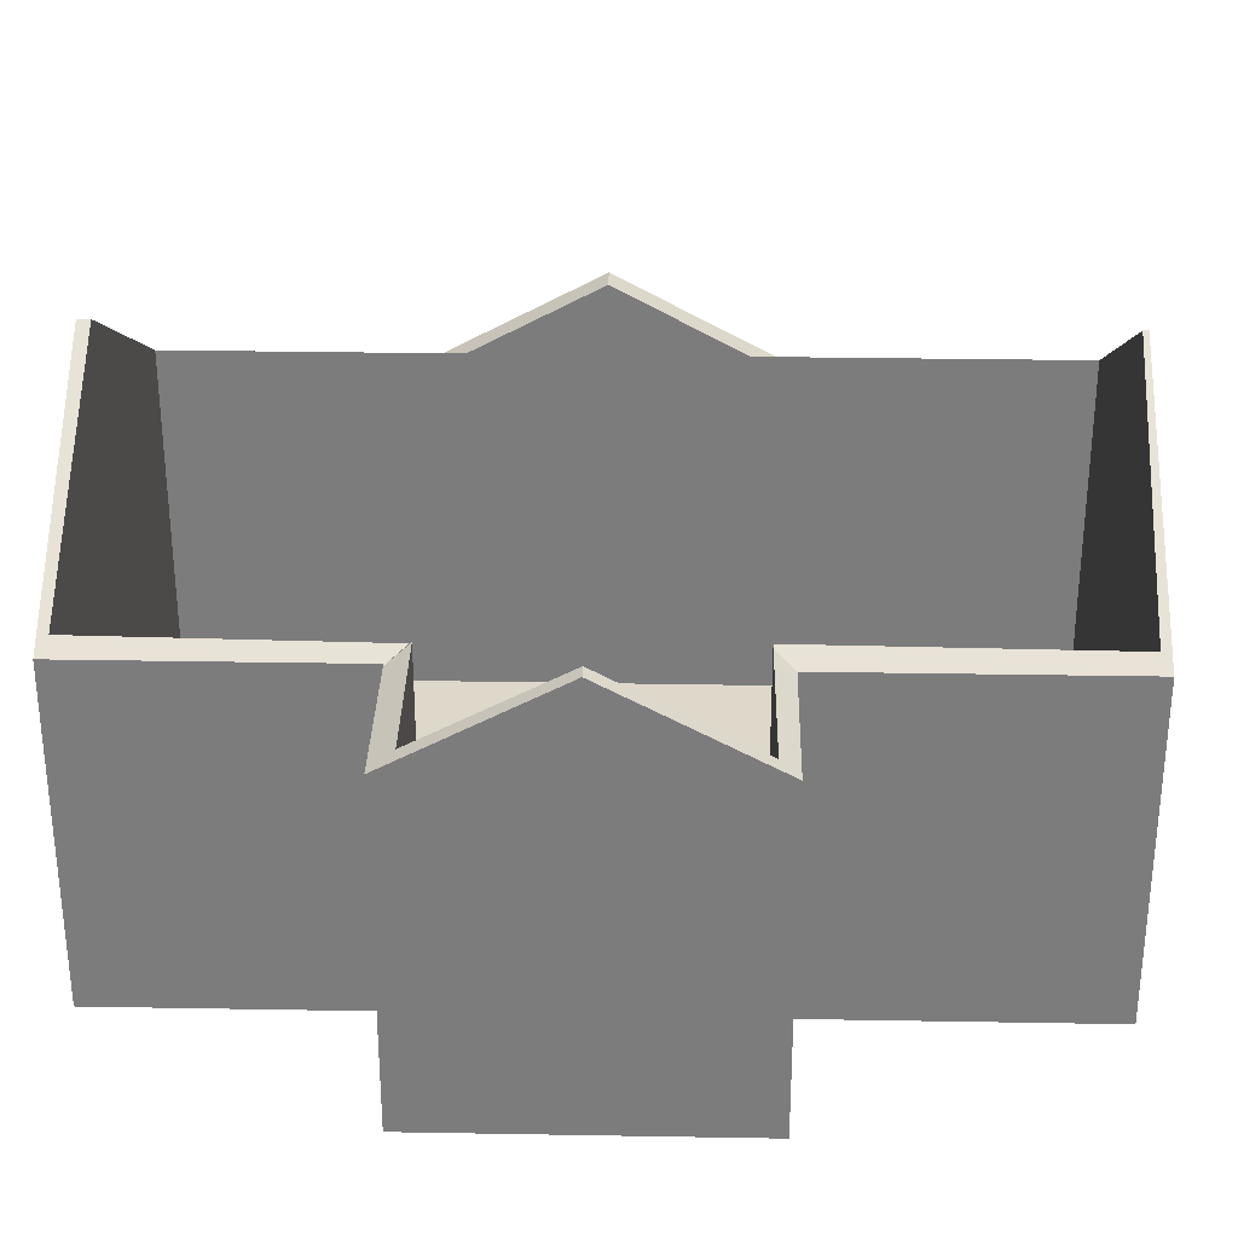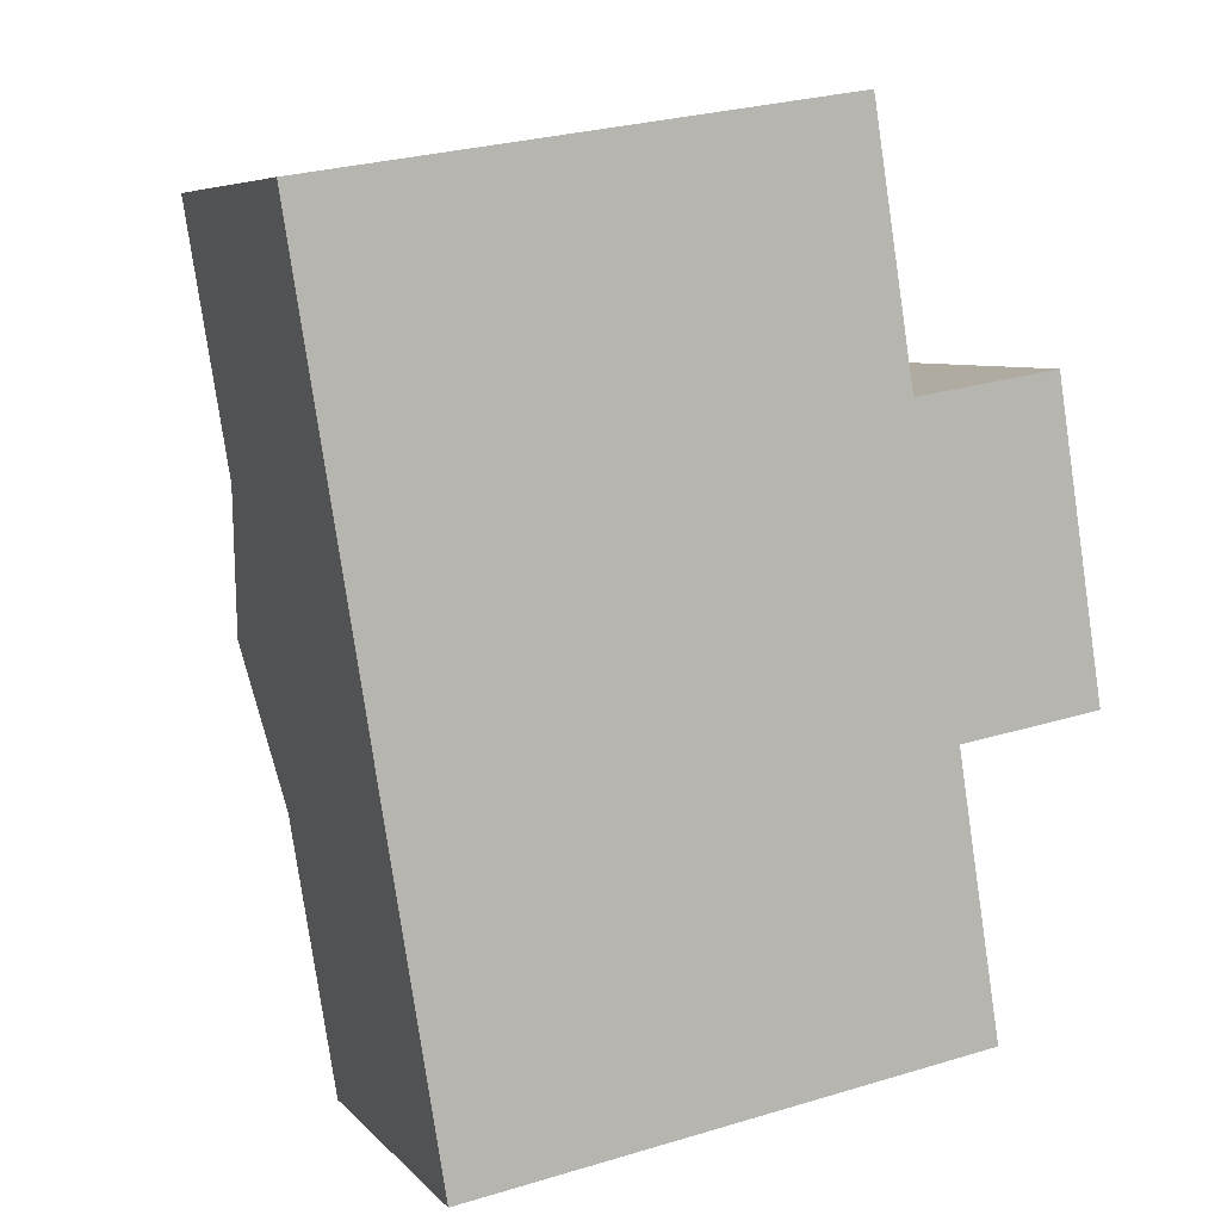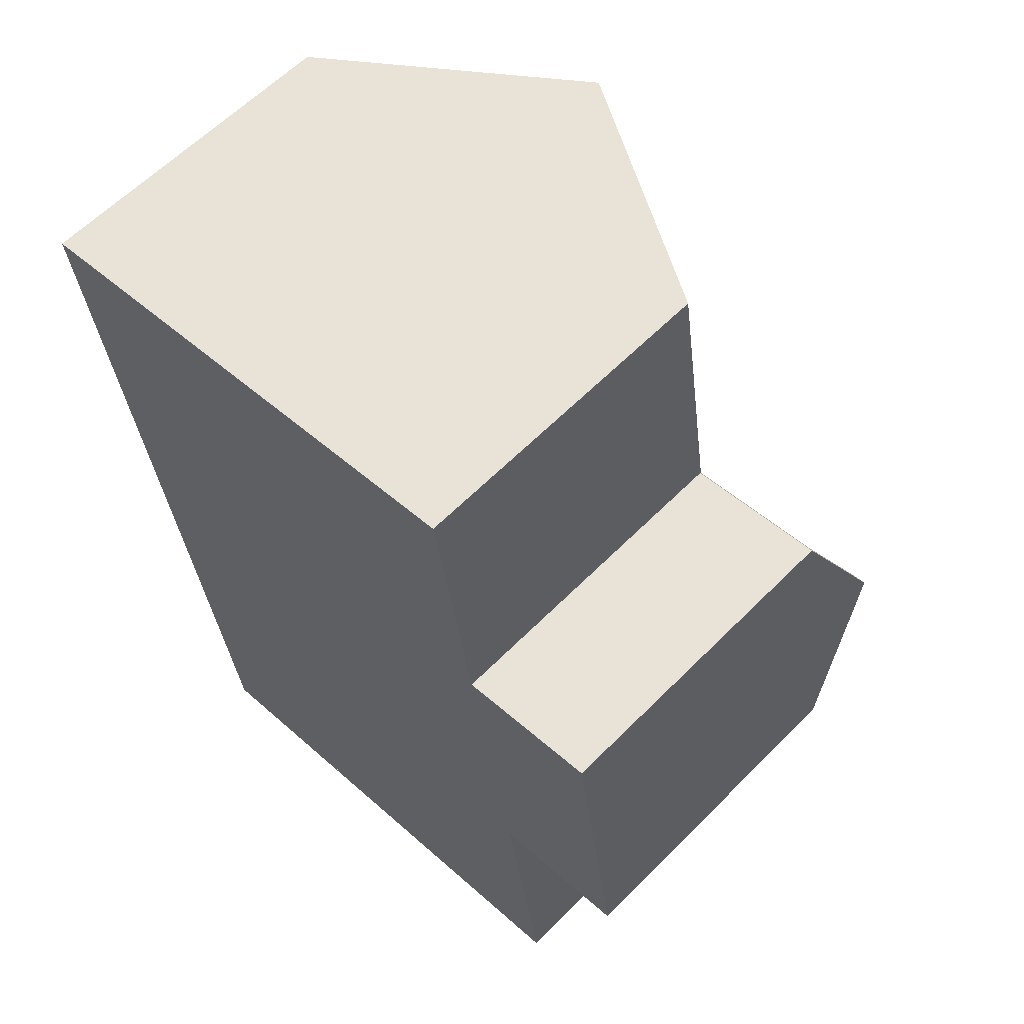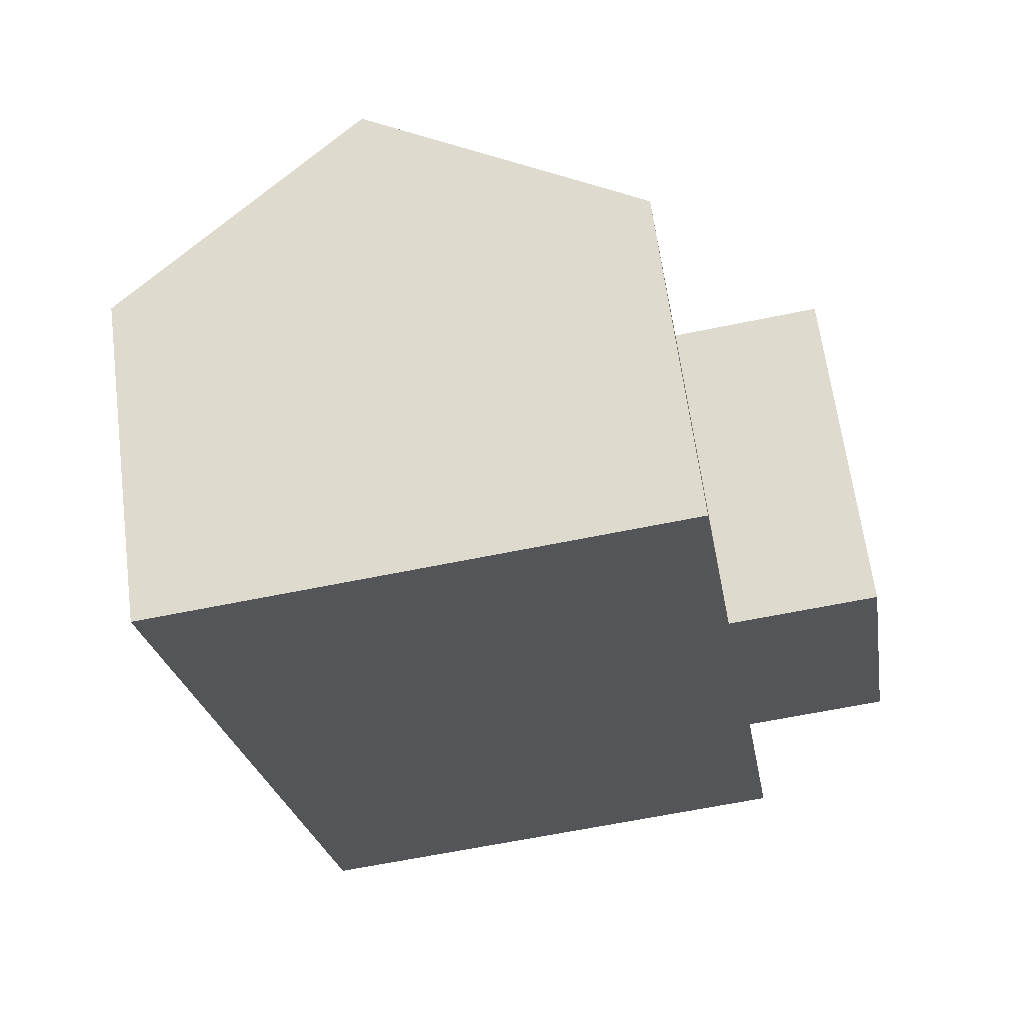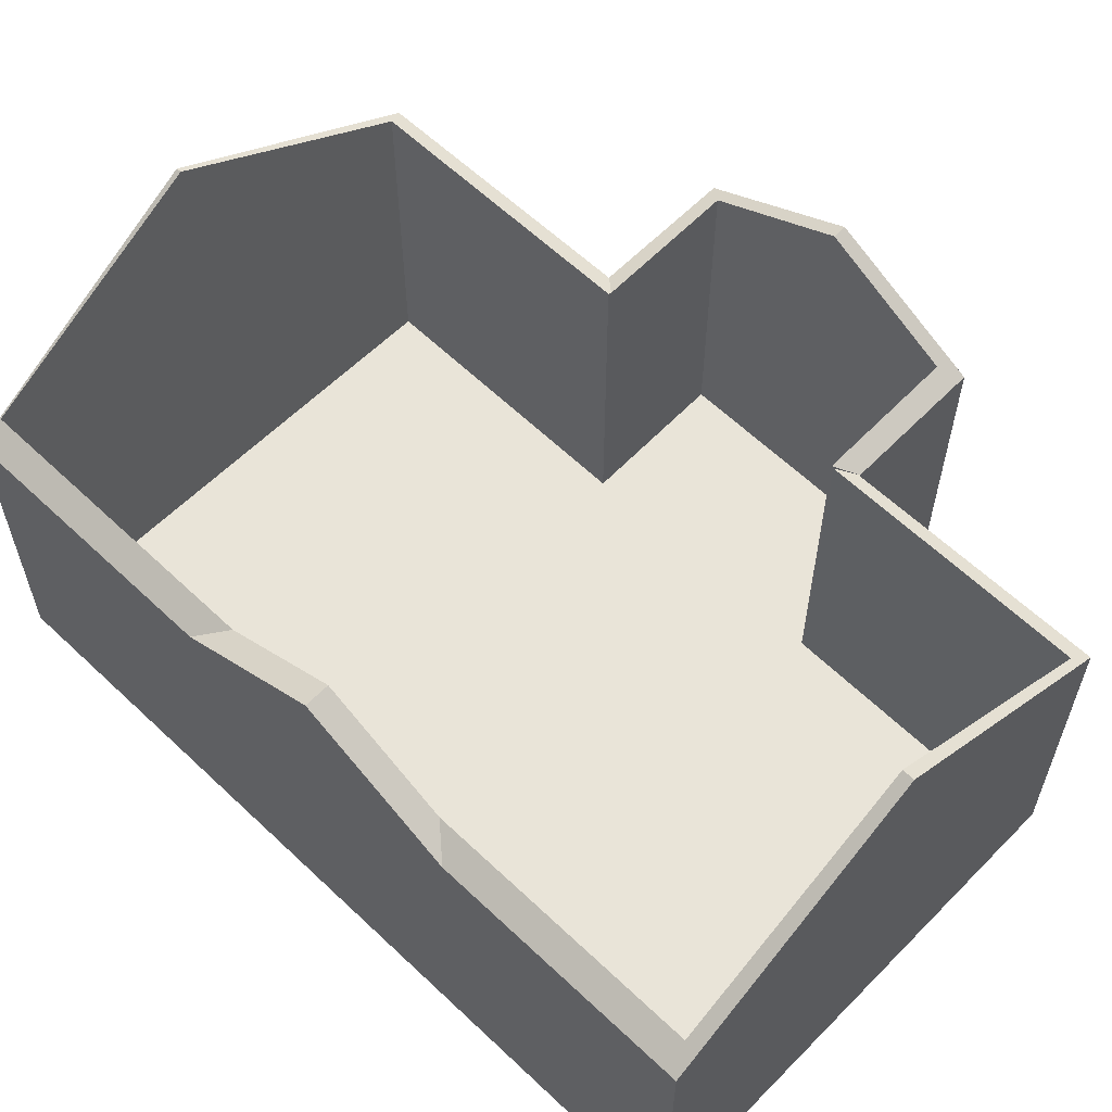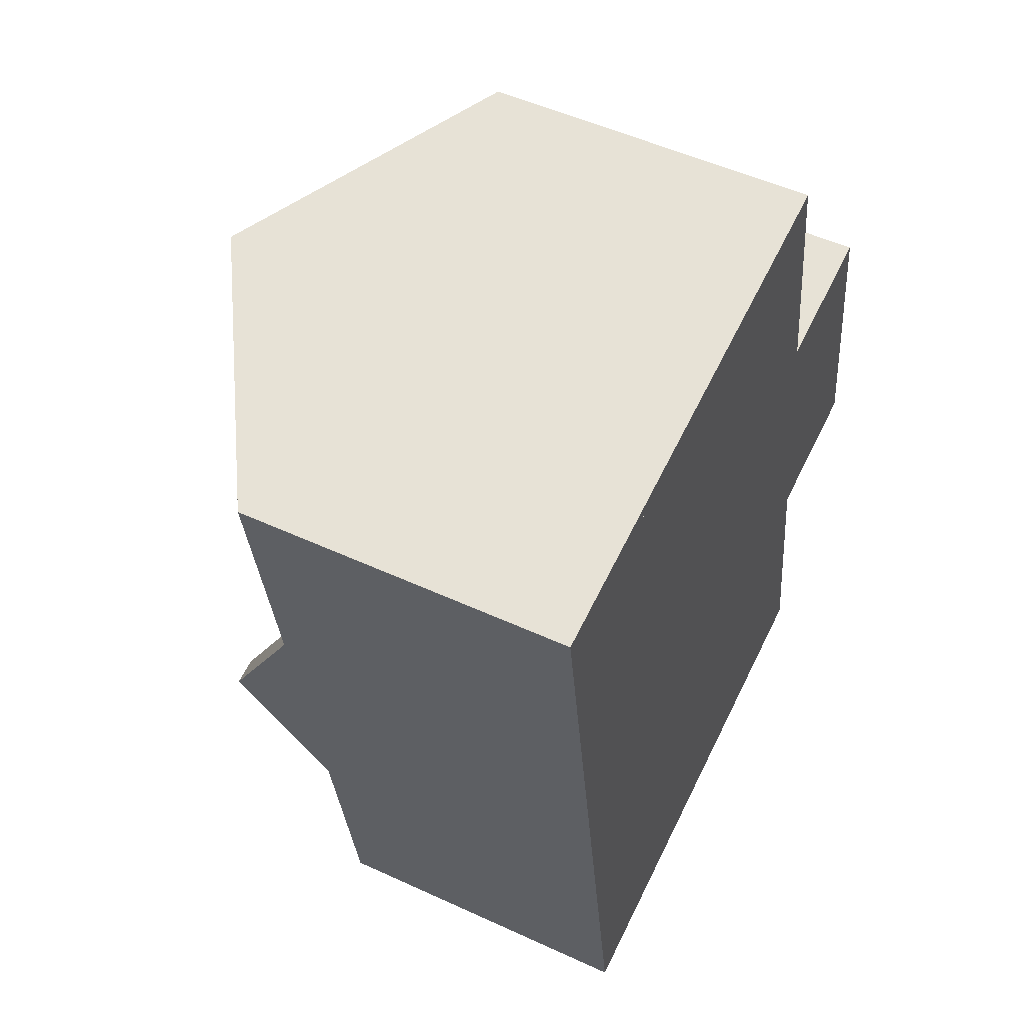
<metadata>
{"format":"obj","ext":"obj","renderer":"f3d","projection":"perspective","resolution":1024,"background":"white","views":[{"elev":31.0,"azim":82.4,"up":"+Y"},{"elev":6.5,"azim":-21.9,"up":"+Z"},{"elev":61.0,"azim":44.3,"up":"+Z"},{"elev":64.6,"azim":-7.4,"up":"+Z"},{"elev":60.5,"azim":-55.0,"up":"+Y"},{"elev":51.8,"azim":-63.5,"up":"+Z"}]}
</metadata>
<code>
v  1.974 7.209 -12.42
v  3.505 7.556 -18.38
v  2.94 7.209 -18.51
v  2.438 7.552 -11.71
v  8.652 10.68 -17.6
v  8.635 10.68 -17.49
v  2.001 9.048 -8.976
v  1.44 9.048 -9.065
v  1.563 7.548 -6.237
v  0.907 7.209 -5.707
v  0 7.209 4.414e-16
v  0.602 7.545 -0.232
v  5.712 10.68 0.908
v  5.754 10.68 0.644
v  12.3 7.231 -3.901
v  11.03 7.468 1.541
v  11.39 7.231 1.81
v  12.03 7.429 -4.354
v  12.33 7.209 -3.895
v  15.48 7.211 -3.395
v  15.22 7.465 -3.911
v  15.81 8.361 -5.494
v  15.49 8.362 -5.547
v  16.01 9.048 -6.75
v  15.7 9.048 -6.799
v  12.04 7.457 -4.402
v  16.23 8.294 -8.128
v  15.93 8.294 -8.175
v  16.55 7.208 -10.11
v  16.2 7.406 -9.796
v  13.4 7.209 -10.61
v  12.99 7.421 -10.28
v  14.37 7.209 -16.69
v  12.91 7.47 -10.29
v  13.95 7.442 -16.56
v  13.4 6.497e-16 -10.61
v  16.55 6.191e-16 -10.11
v  14.37 1.022e-15 -16.69
v  8.652 1.078e-15 -17.6
v  2.94 1.133e-15 -18.51
v  11.39 -1.108e-16 1.81
v  12.3 2.389e-16 -3.901
v  15.48 2.079e-16 -3.395
v  16.23 4.977e-16 -8.128
v  16.01 4.133e-16 -6.75
v  15.81 3.364e-16 -5.494
v  1.974 7.607e-16 -12.42
v  1.44 5.551e-16 -9.065
v  0.907 3.495e-16 -5.707
v  0 0 0
v  5.712 -5.56e-17 0.908
v  12.33 2.385e-16 -3.895
v  12.91 6.302e-16 -10.29
v  16.2 5.998e-16 -9.796
v  12.99 6.295e-16 -10.28
v  13.95 1.014e-15 -16.56
v  8.635 1.071e-15 -17.49
v  3.505 1.126e-15 -18.38
v  12.04 2.695e-16 -4.402
v  12.03 2.666e-16 -4.354
v  11.03 -9.436e-17 1.541
v  15.22 2.395e-16 -3.911
v  15.49 3.397e-16 -5.547
v  15.7 4.163e-16 -6.799
v  15.93 5.006e-16 -8.175
v  2.438 7.169e-16 -11.71
v  2.001 5.496e-16 -8.976
v  1.563 3.819e-16 -6.237
v  0.602 1.421e-17 -0.232
v  5.754 -3.943e-17 0.644
g defaultobject
f 1 2 3
f 2 1 4
f 2 5 3
f 5 2 6
f 7 1 8
f 1 7 4
f 9 8 10
f 8 9 7
f 11 12 10
f 12 11 13
f 12 13 14
f 9 10 12
f 15 16 17
f 16 15 18
f 18 15 19
f 17 14 13
f 14 17 16
f 20 21 19
f 21 20 22
f 21 22 23
f 23 22 24
f 23 24 25
f 26 19 21
f 27 25 24
f 25 27 28
f 28 27 29
f 28 29 30
f 30 29 31
f 30 31 32
f 31 33 32
f 34 32 33
f 35 34 33
f 5 35 33
f 6 35 5
f 29 36 31
f 36 29 37
f 38 5 33
f 5 38 3
f 3 38 39
f 3 39 40
f 36 33 31
f 33 36 38
f 41 15 17
f 15 41 42
f 22 27 24
f 27 22 20
f 27 20 43
f 27 43 29
f 29 43 44
f 29 44 37
f 44 43 45
f 45 43 46
f 40 1 3
f 1 40 47
f 1 47 8
f 8 47 10
f 10 47 48
f 10 48 11
f 11 48 49
f 11 49 50
f 50 13 11
f 13 50 17
f 17 50 51
f 17 51 41
f 42 19 15
f 19 42 20
f 20 42 43
f 43 42 52
f 53 32 34
f 32 53 30
f 30 53 54
f 54 53 55
f 2 35 6
f 35 2 56
f 56 2 57
f 57 2 58
f 35 53 34
f 53 35 56
f 59 18 26
f 18 59 60
f 18 60 61
f 61 16 18
f 23 62 21
f 62 23 25
f 62 25 63
f 63 25 28
f 63 28 64
f 64 28 30
f 64 30 65
f 65 30 54
f 4 58 2
f 58 4 66
f 66 4 7
f 66 7 67
f 67 7 9
f 67 9 68
f 68 9 12
f 68 12 69
f 16 12 14
f 12 16 69
f 69 16 70
f 70 16 61
f 62 26 21
f 26 62 59
f 44 36 37
f 36 39 38
f 39 36 40
f 40 36 47
f 47 36 44
f 47 44 45
f 47 45 46
f 47 46 43
f 47 43 52
f 47 52 48
f 48 52 42
f 48 42 41
f 48 41 49
f 49 41 50
f 50 41 51

</code>
